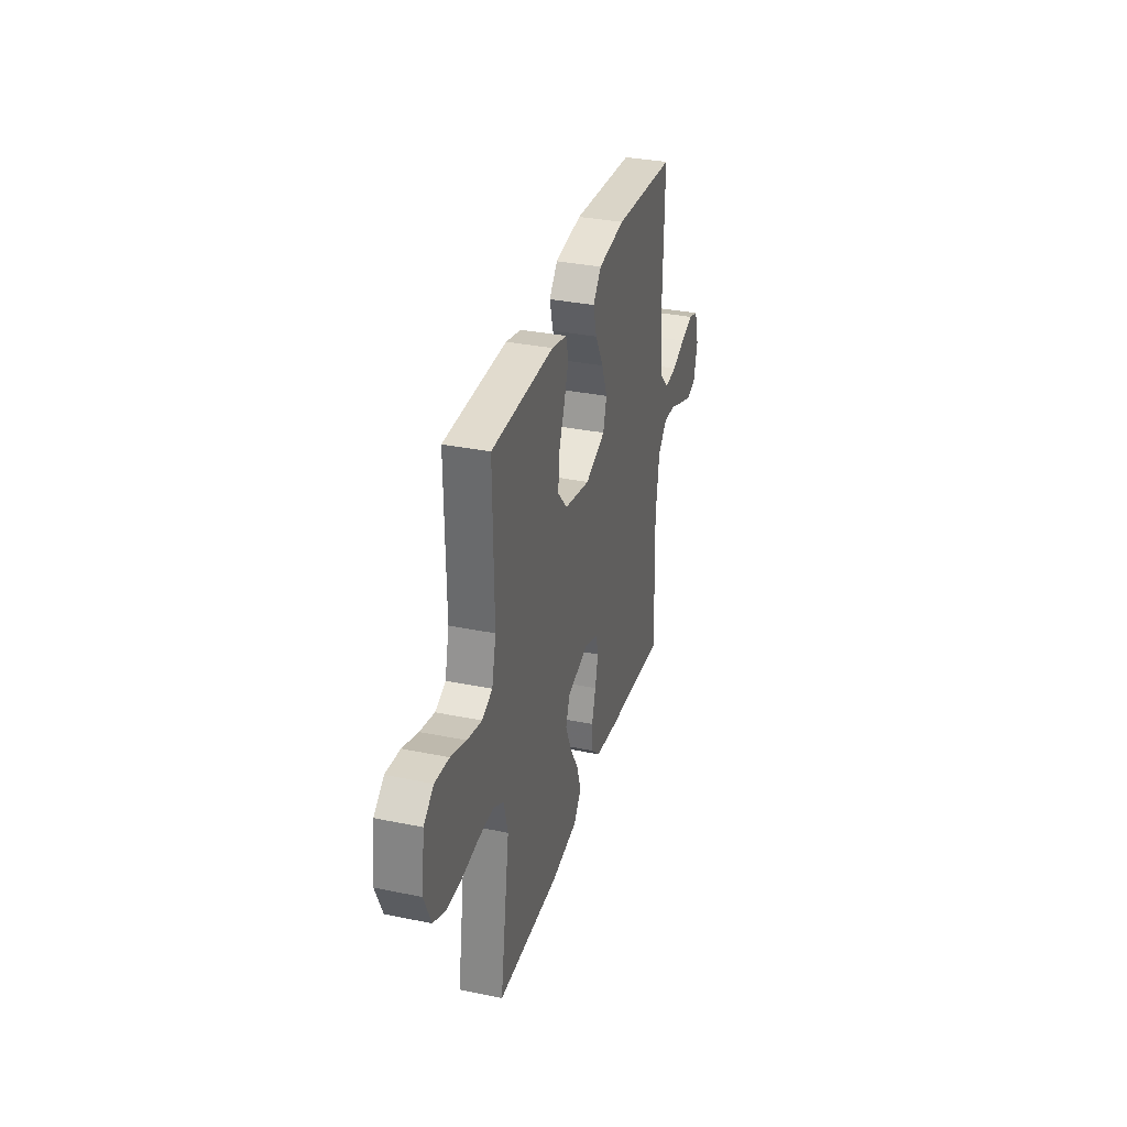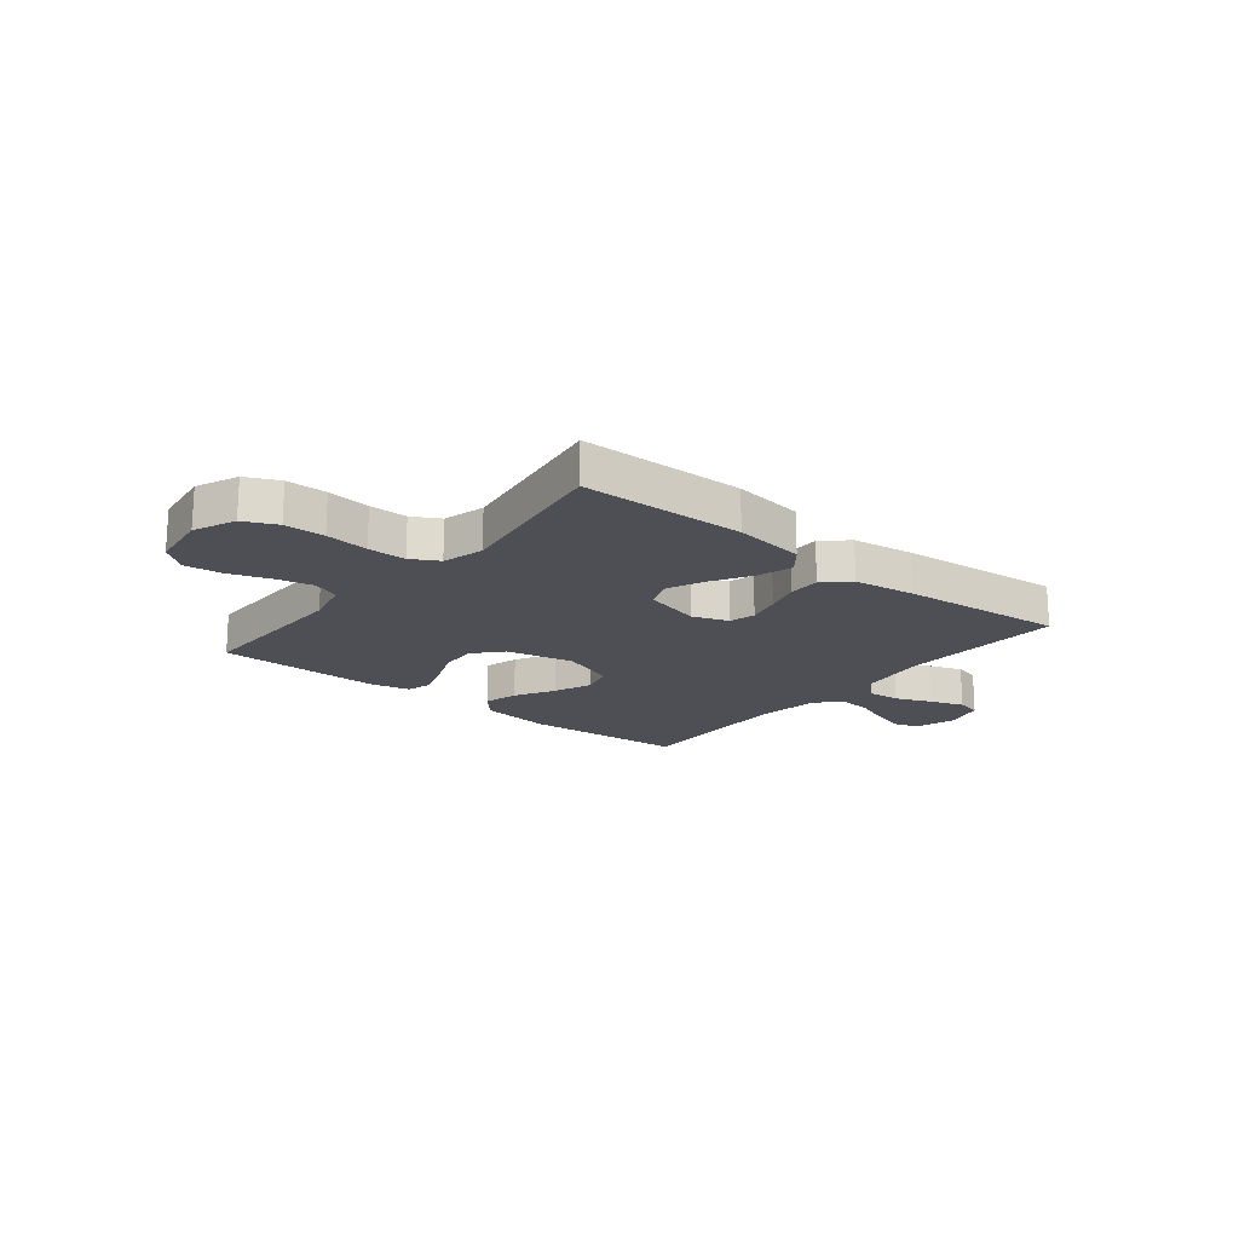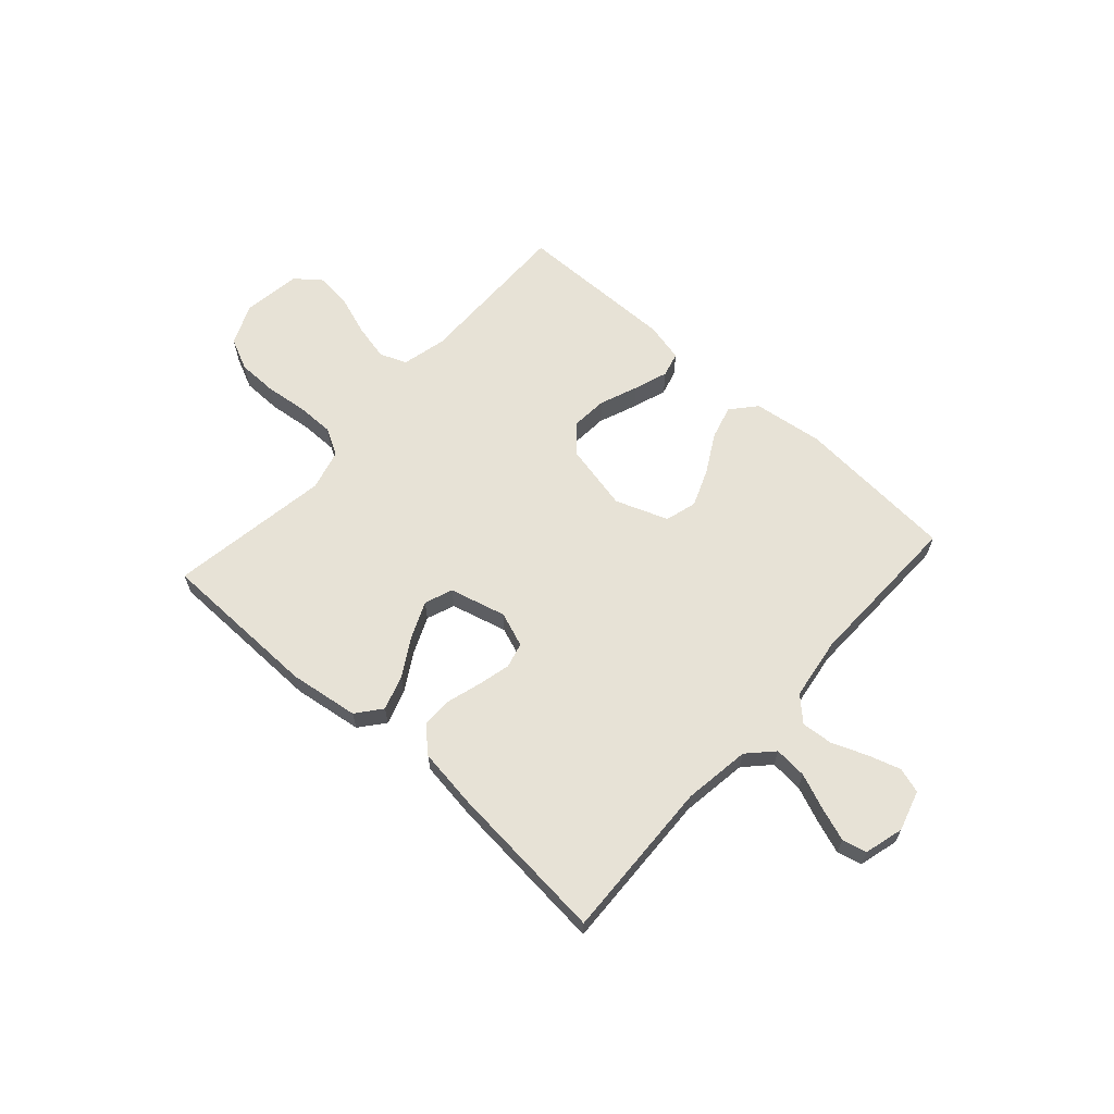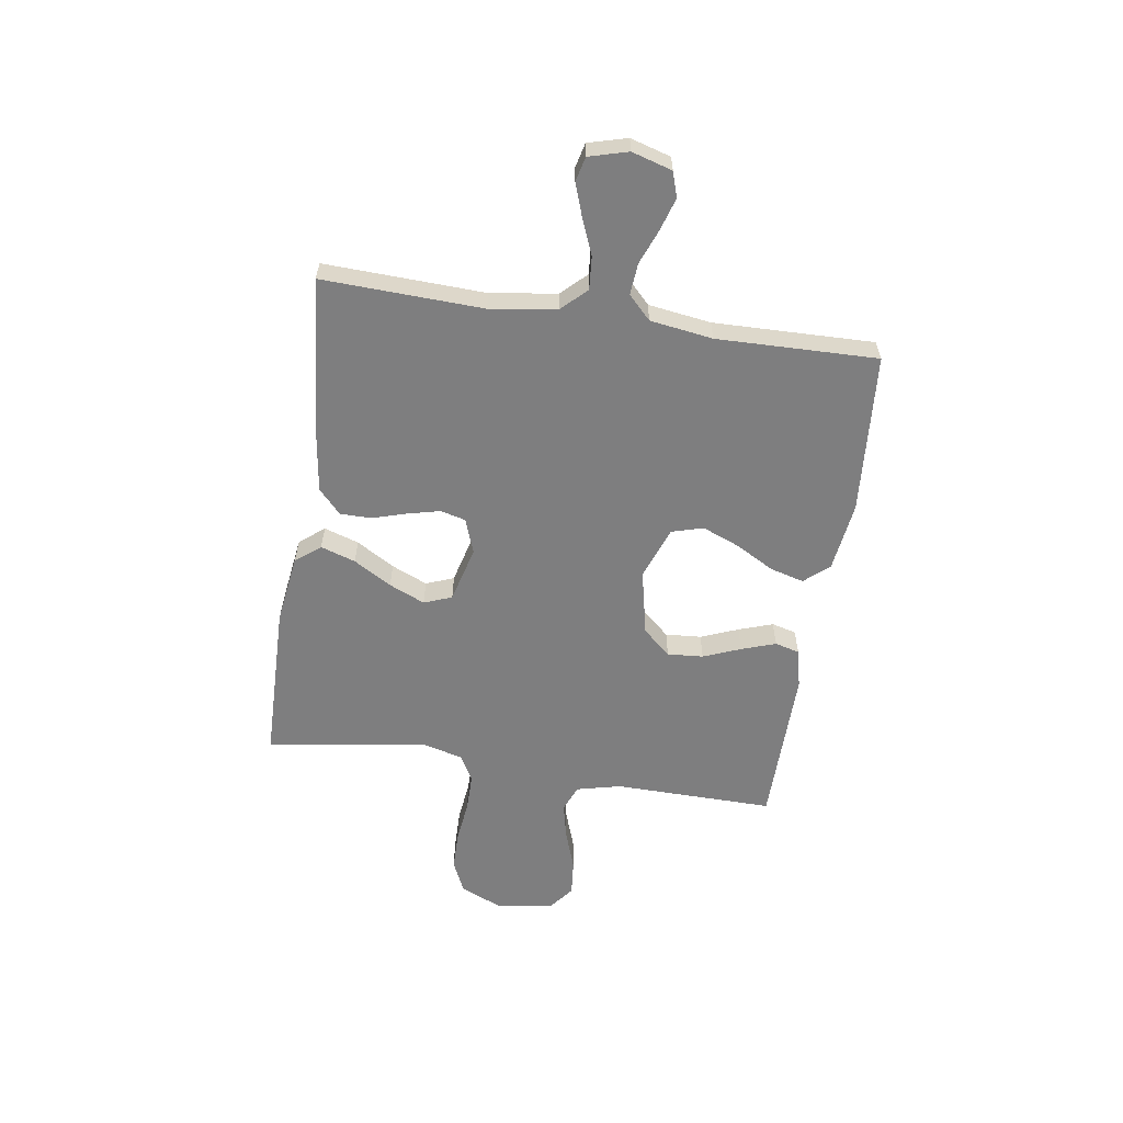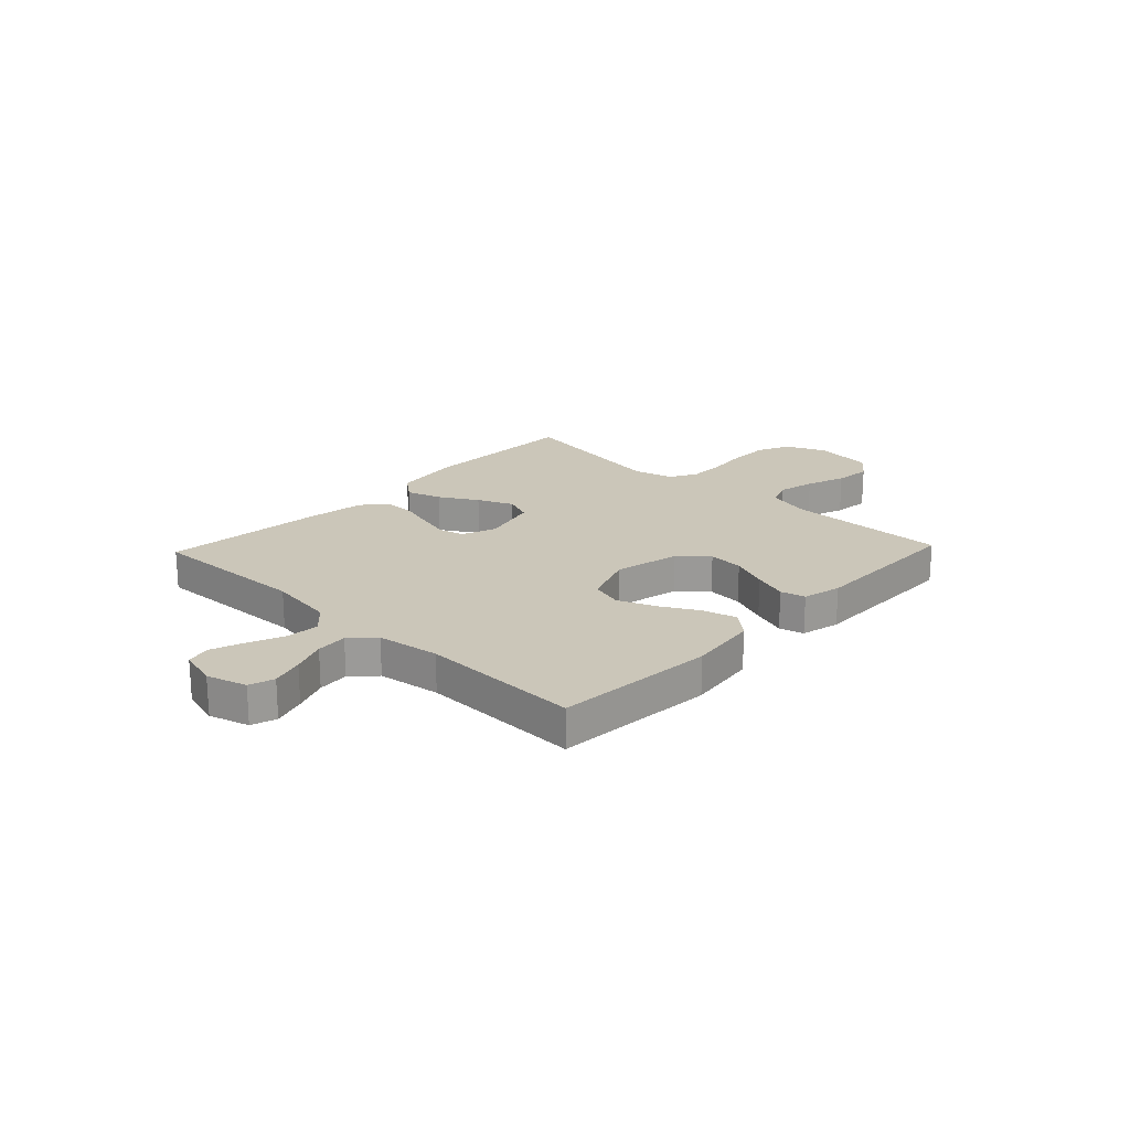
<metadata>
{"format":"obj","ext":"obj","renderer":"f3d","projection":"perspective","resolution":1024,"background":"white","views":[{"elev":33.3,"azim":105.7,"up":"+Z"},{"elev":-18.4,"azim":141.0,"up":"+Y"},{"elev":63.6,"azim":-138.2,"up":"+Y"},{"elev":-59.4,"azim":-98.7,"up":"+Y"},{"elev":20.8,"azim":-46.5,"up":"+Y"}]}
</metadata>
<code>
v -0.5 0.07 -0.5
v -0.489 0.07 -0.2
v -0.507 0.07 -0.076
v -0.551 0.07 -0.03
v -0.612 0.07 -0.035
v -0.678 0.07 -0.062
v -0.74 0.07 -0.084
v -0.786 0.07 -0.073
v -0.806 0.07 0
v -0.784 0.07 0.075
v -0.737 0.07 0.09
v -0.676 0.07 0.071
v -0.612 0.07 0.046
v -0.553 0.07 0.041
v -0.51 0.07 0.083
v -0.493 0.07 0.2
v -0.5 0.07 0.5
v -0.2 0.07 0.523
v -0.07 0.07 0.506
v -0.03 0.07 0.46
v -0.047 0.07 0.397
v -0.087 0.07 0.325
v -0.115 0.07 0.255
v -0.098 0.07 0.196
v 0 0.07 0.16
v 0.124 0.07 0.187
v 0.17 0.07 0.239
v 0.165 0.07 0.306
v 0.137 0.07 0.376
v 0.115 0.07 0.44
v 0.127 0.07 0.486
v 0.2 0.07 0.503
v 0.5 0.07 0.5
v 0.496 0.07 0.2
v 0.516 0.07 0.117
v 0.566 0.07 0.097
v 0.635 0.07 0.113
v 0.709 0.07 0.139
v 0.777 0.07 0.146
v 0.824 0.07 0.109
v 0.839 0.07 0
v 0.806 0.07 -0.076
v 0.746 0.07 -0.104
v 0.672 0.07 -0.105
v 0.593 0.07 -0.096
v 0.523 0.07 -0.096
v 0.473 0.07 -0.124
v 0.453 0.07 -0.2
v 0.5 0.07 -0.5
v 0.2 0.07 -0.506
v 0.07 0.07 -0.488
v 0.033 0.07 -0.442
v 0.054 0.07 -0.377
v 0.096 0.07 -0.306
v 0.125 0.07 -0.239
v 0.105 0.07 -0.187
v 0 0.07 -0.16
v -0.065 0.07 -0.184
v -0.077 0.07 -0.231
v -0.062 0.07 -0.292
v -0.043 0.07 -0.356
v -0.043 0.07 -0.414
v -0.088 0.07 -0.456
v -0.2 0.07 -0.472
v -0.5 0 -0.5
v -0.489 0 -0.2
v -0.507 0 -0.076
v -0.551 0 -0.03
v -0.612 0 -0.035
v -0.678 0 -0.062
v -0.74 0 -0.084
v -0.786 0 -0.073
v -0.806 0 0
v -0.784 0 0.075
v -0.737 0 0.09
v -0.676 0 0.071
v -0.612 0 0.046
v -0.553 0 0.041
v -0.51 0 0.083
v -0.493 0 0.2
v -0.5 0 0.5
v -0.2 0 0.523
v -0.07 0 0.506
v -0.03 0 0.46
v -0.047 0 0.397
v -0.087 0 0.325
v -0.115 0 0.255
v -0.098 0 0.196
v 0 0 0.16
v 0.124 0 0.187
v 0.17 0 0.239
v 0.165 0 0.306
v 0.137 0 0.376
v 0.115 0 0.44
v 0.127 0 0.486
v 0.2 0 0.503
v 0.5 0 0.5
v 0.496 0 0.2
v 0.516 0 0.117
v 0.566 0 0.097
v 0.635 0 0.113
v 0.709 0 0.139
v 0.777 0 0.146
v 0.824 0 0.109
v 0.839 0 0
v 0.806 0 -0.076
v 0.746 0 -0.104
v 0.672 0 -0.105
v 0.593 0 -0.096
v 0.523 0 -0.096
v 0.473 0 -0.124
v 0.453 0 -0.2
v 0.5 0 -0.5
v 0.2 0 -0.506
v 0.07 0 -0.488
v 0.033 0 -0.442
v 0.054 0 -0.377
v 0.096 0 -0.306
v 0.125 0 -0.239
v 0.105 0 -0.187
v 0 0 -0.16
v -0.065 0 -0.184
v -0.077 0 -0.231
v -0.062 0 -0.292
v -0.043 0 -0.356
v -0.043 0 -0.414
v -0.088 0 -0.456
v -0.2 0 -0.472
f 64 1 2
f 63 64 2
f 62 63 2
f 61 62 2
f 60 61 2
f 59 60 2 3
f 58 59 3 4
f 57 58 4
f 52 53 54
f 51 52 54
f 50 51 54
f 49 50 54
f 48 49 54
f 47 48 54 55
f 46 47 55 56
f 43 44 45
f 42 43 45
f 41 42 45
f 40 41 45
f 39 40 45
f 38 39 45
f 37 38 45
f 36 37 45 46
f 46 56 57
f 36 46 57
f 35 36 57
f 32 33 34
f 31 32 34
f 30 31 34
f 29 30 34
f 28 29 34
f 27 28 34 35
f 20 21 22
f 19 20 22
f 18 19 22
f 17 18 22
f 16 17 22
f 15 16 22 23
f 14 15 23 24
f 11 12 13
f 10 11 13
f 9 10 13
f 8 9 13
f 7 8 13
f 6 7 13
f 5 6 13
f 4 5 13 14
f 14 24 25
f 4 14 25
f 57 4 25
f 26 27 35 57
f 25 26 57
f 66 65 128
f 66 128 127
f 66 127 126
f 66 126 125
f 66 125 124
f 67 66 124 123
f 68 67 123 122
f 68 122 121
f 118 117 116
f 118 116 115
f 118 115 114
f 118 114 113
f 118 113 112
f 119 118 112 111
f 120 119 111 110
f 109 108 107
f 109 107 106
f 109 106 105
f 109 105 104
f 109 104 103
f 109 103 102
f 109 102 101
f 110 109 101 100
f 121 120 110
f 121 110 100
f 121 100 99
f 98 97 96
f 98 96 95
f 98 95 94
f 98 94 93
f 98 93 92
f 99 98 92 91
f 86 85 84
f 86 84 83
f 86 83 82
f 86 82 81
f 86 81 80
f 87 86 80 79
f 88 87 79 78
f 77 76 75
f 77 75 74
f 77 74 73
f 77 73 72
f 77 72 71
f 77 71 70
f 77 70 69
f 78 77 69 68
f 89 88 78
f 89 78 68
f 89 68 121
f 121 99 91 90
f 121 90 89
f 1 65 66 2
f 2 66 67 3
f 3 67 68 4
f 4 68 69 5
f 5 69 70 6
f 6 70 71 7
f 7 71 72 8
f 8 72 73 9
f 9 73 74 10
f 10 74 75 11
f 11 75 76 12
f 12 76 77 13
f 13 77 78 14
f 14 78 79 15
f 15 79 80 16
f 16 80 81 17
f 17 81 82 18
f 18 82 83 19
f 19 83 84 20
f 20 84 85 21
f 21 85 86 22
f 22 86 87 23
f 23 87 88 24
f 24 88 89 25
f 25 89 90 26
f 26 90 91 27
f 27 91 92 28
f 28 92 93 29
f 29 93 94 30
f 30 94 95 31
f 31 95 96 32
f 32 96 97 33
f 33 97 98 34
f 34 98 99 35
f 35 99 100 36
f 36 100 101 37
f 37 101 102 38
f 38 102 103 39
f 39 103 104 40
f 40 104 105 41
f 41 105 106 42
f 42 106 107 43
f 43 107 108 44
f 44 108 109 45
f 45 109 110 46
f 46 110 111 47
f 47 111 112 48
f 48 112 113 49
f 49 113 114 50
f 50 114 115 51
f 51 115 116 52
f 52 116 117 53
f 53 117 118 54
f 54 118 119 55
f 55 119 120 56
f 56 120 121 57
f 57 121 122 58
f 58 122 123 59
f 59 123 124 60
f 60 124 125 61
f 61 125 126 62
f 62 126 127 63
f 63 127 128 64
f 64 128 65 1

</code>
